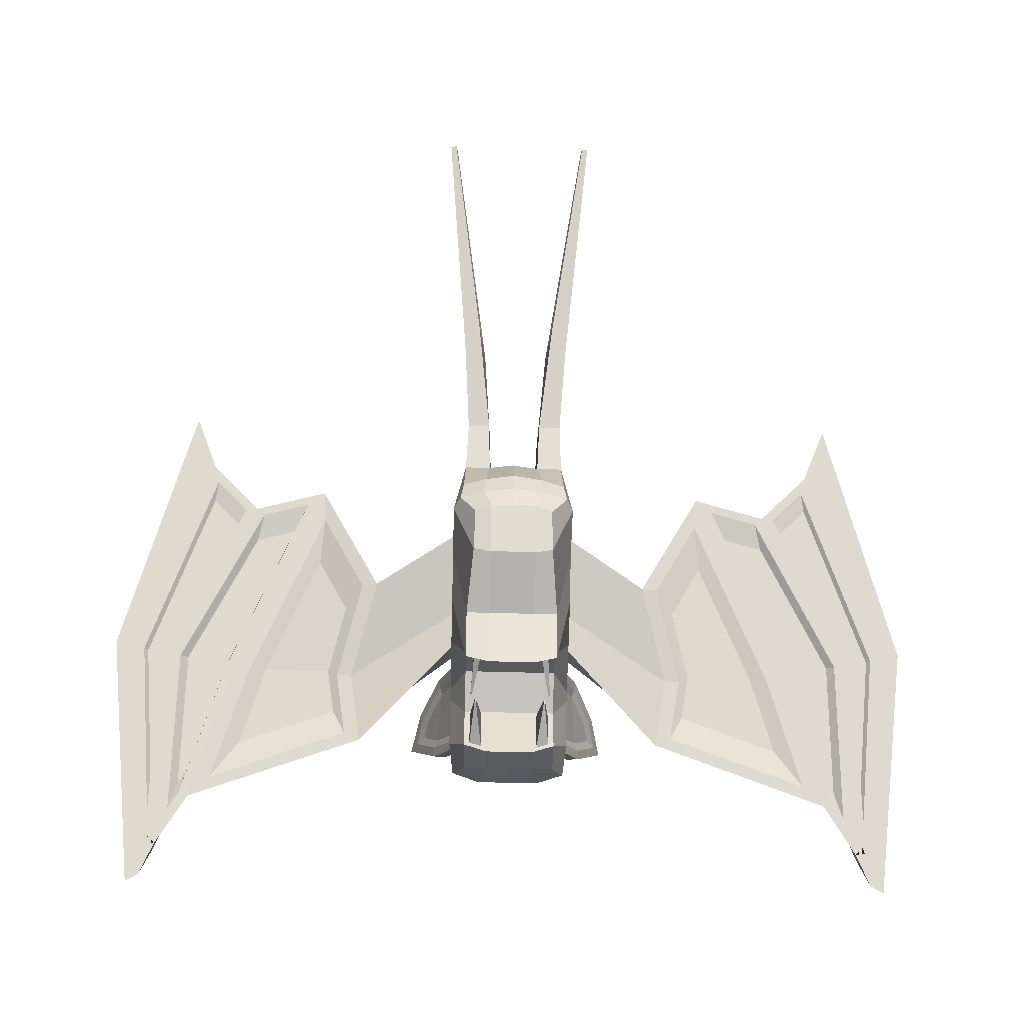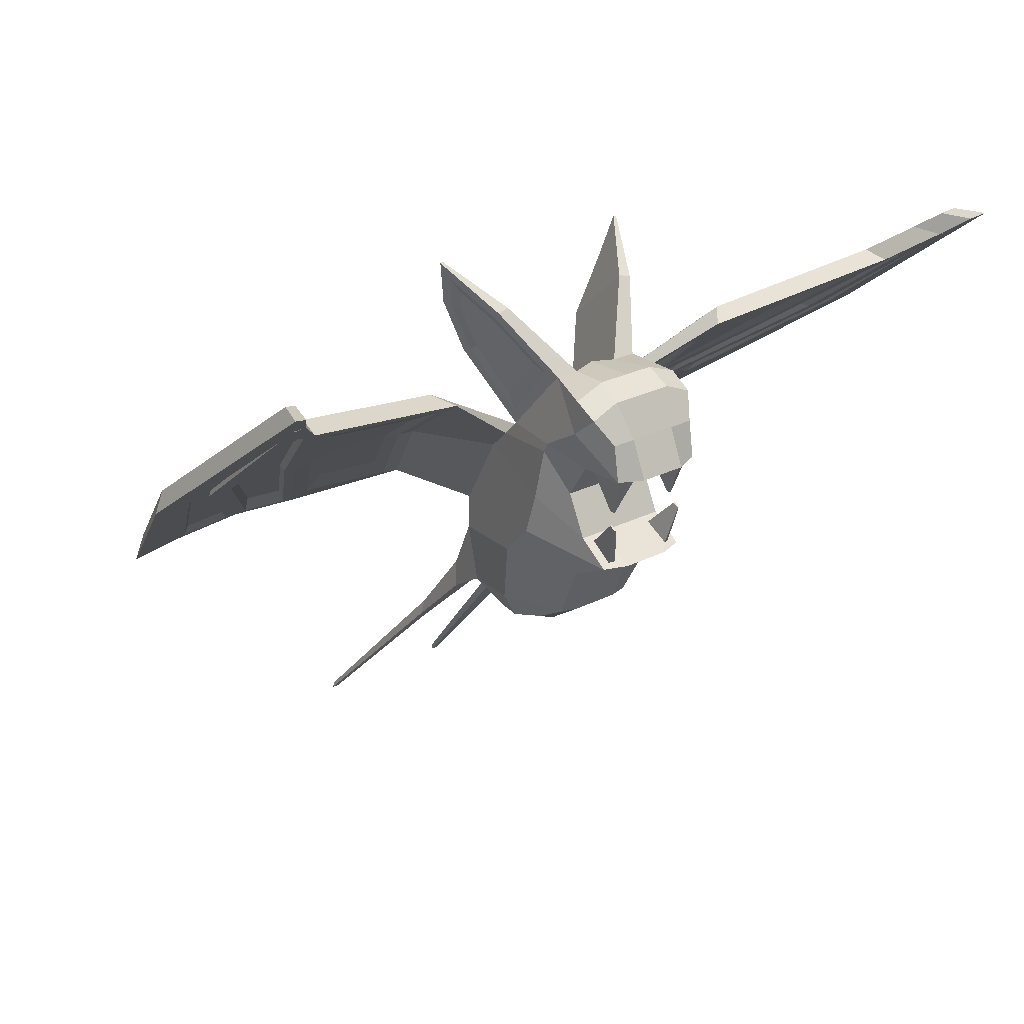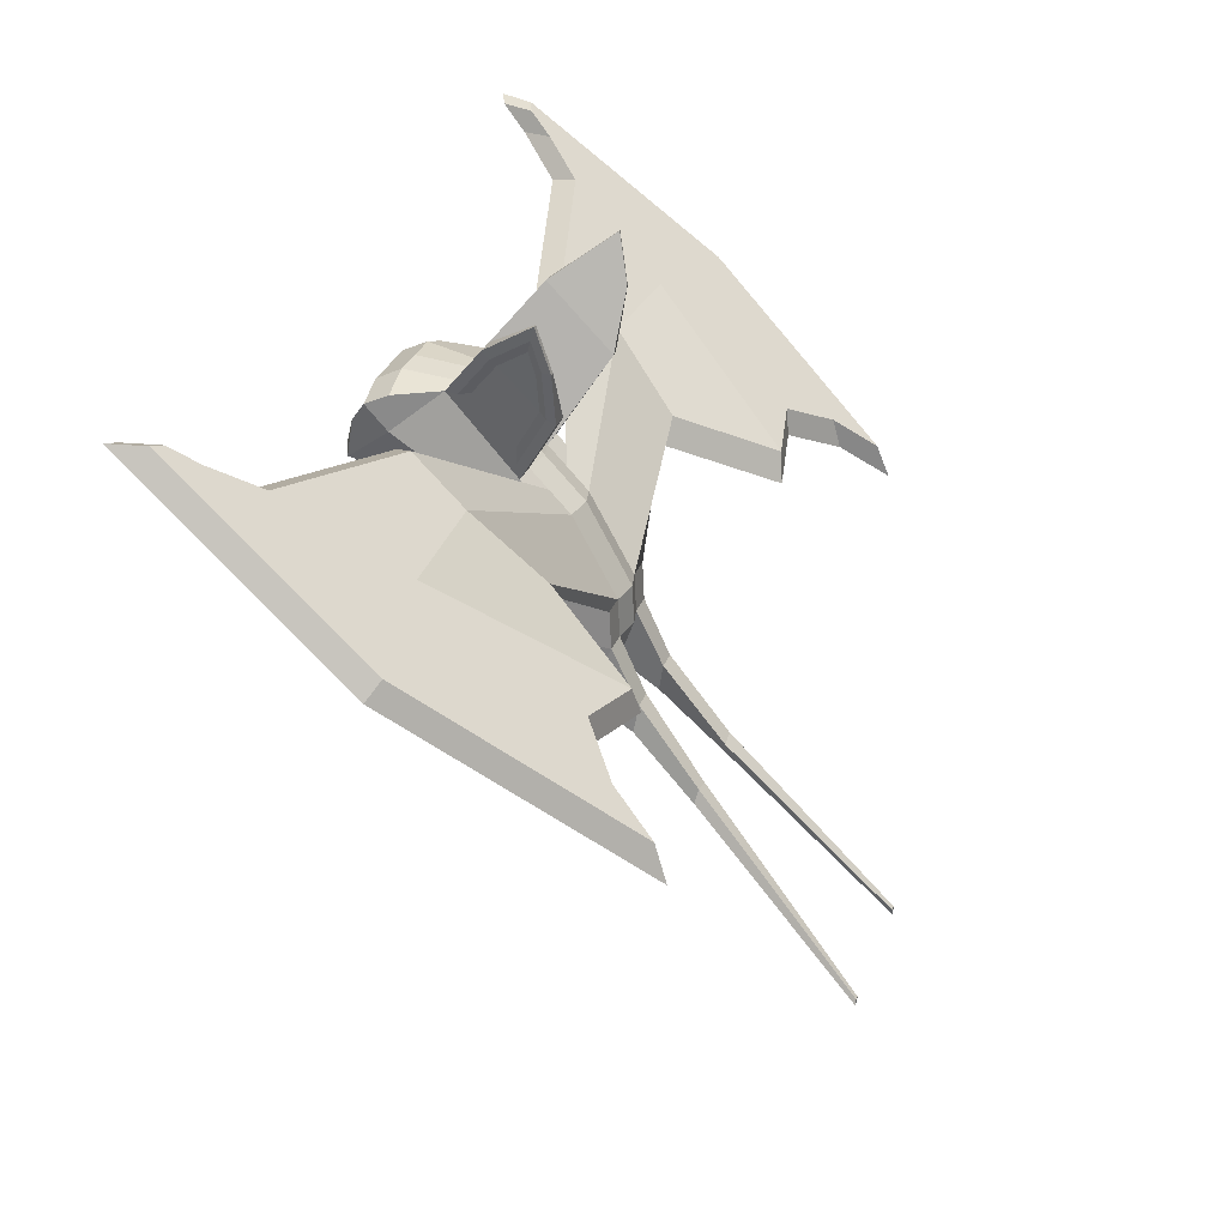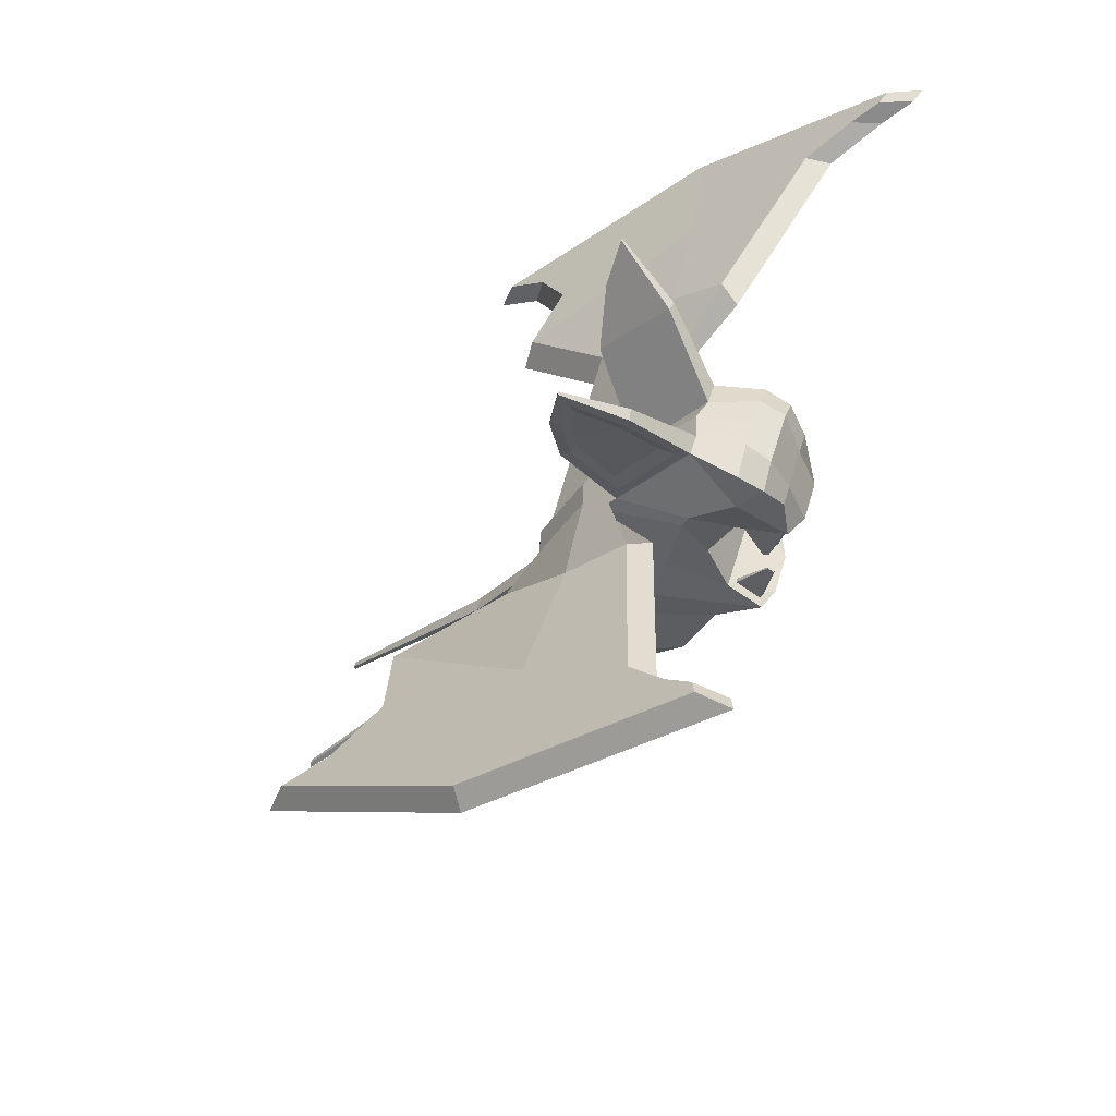
<metadata>
{"format":"obj","ext":"obj","renderer":"f3d","projection":"perspective","resolution":1024,"background":"white","views":[{"elev":-56.8,"azim":-1.5,"up":"+Z"},{"elev":27.8,"azim":142.8,"up":"+Y"},{"elev":29.9,"azim":-71.6,"up":"+Y"},{"elev":46.1,"azim":105.6,"up":"+Y"}]}
</metadata>
<code>
o Plane
v -0.7598 1.564 1.66
v -0.6649 1.448 -0.2031
v -0.6637 1.508 -0.8804
v -0.7612 0.9283 2.274
v -0.6151 0.1482 -0.2037
v -0.7625 -0.3074 2.96
v -0.6128 -0.0901 -0.5722
v -0.7625 -0.9028 2.989
v -0.7555 -0.5193 0.06753
v -0.83 -1.757 2.664
v -0.6589 -1.494 0.5496
v -0.8533 -1.923 1.841
v -0.6451 -1.859 1.146
v -0.7546 2.101 -0.8257
v -0.962 2.665 -0.159
v -1.014 1.703 0.5139
v -1.013 2.131 -0.1681
v -1.015 0.6501 0.8091
v -1.016 -0.07782 1.044
v -1.017 -0.6367 1.556
v -1.017 -1.565 1.638
v -0.9036 -1.891 1.493
v -0.946 2.467 -0.5485
v -0.3743 2.101 -0.8249
v -0.4666 1.505 -0.9707
v -0.4675 1.451 -0.2021
v -0.5152 0.1274 -0.192
v -0.4788 2.858 -0.1579
v -0.4153 -1.757 2.665
v -0.3823 -0.9028 2.99
v -0.3751 -0.5192 0.06854
v -0.3759 -1.494 0.4739
v -0.3826 -0.3069 2.962
v -0.3813 0.9291 2.277
v -0.3777 -1.981 1.147
v -0.4826 -2.045 1.843
v -0.5155 -0.06945 -0.6188
v -0.5059 2.66 -0.5476
v -0.5074 -2.013 1.494
v -0.8154 2.749 0.7919
v -0.8278 1.817 1.631
v -0.3774 2.75 0.5886
v -0.3793 1.564 1.661
v -1.316 3.697 1.362
v -1.263 2.724 2.382
v -1.124 3.74 1.396
v -1.071 2.766 2.416
v -1.654 4.092 2.182
v -1.555 3.614 2.29
v -1.72 4.364 2.285
v -1.554 3.628 2.454
v -0.7572 2.75 0.5879
v -1.311 3.582 1.472
v -1.237 2.78 2.231
v -1.767 4.353 2.276
v -1.601 3.618 2.446
v -1.255 3.476 1.549
v -1.198 2.865 2.127
v -0.8772 2.842 1.031
v -0.8868 2.131 1.67
v -1.517 3.865 2.09
v -1.441 3.501 2.173
v -0.7408 -1.772 3.401
v -0.7995 -2.204 3.33
v -0.4409 -2.204 3.33
v -0.4116 -1.772 3.402
v -0.802 -2.976 4.328
v -0.8853 -3.181 4.287
v -0.648 -3.483 4.603
v -0.5361 -3.022 4.336
v -1.199 -5.841 6.881
v -1.23 -5.931 6.877
v -1.137 -5.947 6.88
v -1.114 -5.856 6.883
v -0.7604 1.268 1.945
v -0.7563 0.8548 0.2424
v -1.014 1.539 0.5931
v -0.38 1.269 1.946
v -0.3762 0.855 0.2432
v -3.079 2.04 1.592
v -2.671 0.8257 2.694
v -2.694 1.14 2.791
v -3.066 2.254 1.792
v -2.909 2.681 0.7555
v -2.898 2.899 0.9704
v -3.415 0.2296 3.889
v -3.628 0.348 4.225
v -4.935 2.228 1.857
v -5.257 3.216 0.1142
v -5.564 3.506 0.2429
v -4.719 0.5384 4.002
v -5.982 2.085 2.055
v -6.04 3.979 -0.3502
v -6.575 1.789 1.948
v -5.422 -0.1945 4.454
v -5.451 0.1034 4.568
v -6.571 2.029 2.136
v -6.279 3.883 -0.7167
v -6.254 4.285 -0.7351
v -7.086 1.728 2.035
v -5.869 -0.9437 5.415
v -5.785 -0.4051 5.221
v -6.872 1.981 2.202
v -6.617 4.383 -1.345
v -6.453 4.353 -0.8183
v -2.637 2.755 0.6565
v -2.826 2.034 1.576
v -2.41 0.787 2.695
v -4.678 2.028 1.595
v -3.246 2.047 1.7
v -4.369 2.039 1.702
v -3.126 2.497 1.113
v -2.961 1.194 2.474
v -4.775 2.873 0.6629
v -3.483 0.7764 3.313
v -5.621 3.435 -0.1581
v -4.918 2.005 1.647
v -3.455 -0.1003 4.3
v -6.327 3.951 -0.8015
v -5.912 1.861 1.846
v -5.089 1.982 1.679
v -5.789 3.406 -0.1182
v -3.742 0.04296 4.123
v -5.964 3.58 -0.3365
v -4.543 0.1828 3.959
v -5.785 1.946 1.918
v -5.101 2.046 1.779
v -5.682 3.228 0.2872
v -3.985 0.4374 3.807
v -5.827 3.373 0.106
v -4.649 0.5535 3.671
v -6.154 3.964 -0.8216
v -6.09 1.845 1.87
v -4.677 0.1129 4.05
v -6.394 4.306 -1.252
v -6.749 1.782 1.961
v -5.496 -0.3742 4.684
v -6.262 1.829 1.893
v -4.876 0.13 4.032
v -6.512 1.855 1.976
v -6.23 1.891 1.926
v -6.288 3.802 -0.5007
v -4.982 0.36 3.854
v -6.246 3.741 -0.4243
v -5.474 0.06769 4.234
v -0.7539 -0.1384 -0.6357
v -0.7553 0.1924 -0.09813
v -0.3752 0.1926 -0.09736
v -0.3732 -0.1384 -0.7695
v -0.6622 0.5717 -0.756
v -0.6628 0.6333 -0.6606
v -0.637 0.6279 -0.6576
v -0.6371 0.577 -0.768
v -0.7563 1.444 -0.1295
v -0.7553 1.513 -0.9233
v -0.3766 1.444 -0.1288
v -0.3745 1.513 -1.097
v -0.5899 0.82 -0.5612
v -0.5897 0.8266 -0.635
v -0.5675 0.82 -0.5607
v -0.5682 0.8262 -0.6448
v 0.000572 1.601 1.753
v 0.002071 1.445 -0.1292
v 0.001594 2.788 0.6805
v 0.003176 1.514 -1.098
v -0.000174 0.9658 2.368
v 0.002728 0.1934 -0.09821
v -0.000728 -0.2701 3.052
v 0.003742 -0.1374 -0.7704
v -0.0007 -0.8654 3.081
v 0.002833 -0.5183 0.06747
v -0.000329 -1.757 2.763
v 0.002405 -1.493 0.4727
v 0.000677 -2.124 1.842
v 0.001537 -1.981 1.145
v 0.002501 2.859 -0.1579
v 0.003159 2.102 -0.8253
v 0.7613 1.564 1.66
v 0.6695 1.45 -0.204
v 0.6695 1.51 -0.8814
v 0.7613 0.9282 2.274
v 0.6211 0.1499 -0.2058
v 0.7613 -0.3075 2.959
v 0.6198 -0.08823 -0.5744
v 0.7613 -0.9027 2.988
v 0.7613 -0.5175 0.06539
v 0.8295 -1.757 2.662
v 0.6636 -1.492 0.5469
v 0.8546 -1.922 1.839
v 0.6482 -1.858 1.143
v 0.7613 2.103 -0.8264
v 0.9676 2.667 -0.159
v 0.001099 -2.092 1.494
v 0.002955 2.661 -0.5476
v 1.019 1.704 0.514
v 1.019 2.133 -0.1683
v 1.019 0.6517 0.8081
v 1.019 -0.07624 1.043
v 1.019 -0.6354 1.555
v 1.019 -1.564 1.636
v 0.9058 -1.89 1.491
v 0.9526 2.469 -0.5487
v 0.3808 2.103 -0.8264
v 0.4725 1.506 -0.972
v 0.4725 1.453 -0.2038
v 0.5211 0.129 -0.1944
v 0.4839 2.86 -0.159
v 0.4149 -1.757 2.662
v 0.3808 -0.9027 2.988
v 0.3808 -0.5175 0.06539
v 0.3808 -1.492 0.4704
v 0.3808 -0.3075 2.959
v 0.3808 0.9282 2.274
v 0.3808 -1.98 1.143
v 0.4839 -2.045 1.84
v 0.5226 -0.06758 -0.6212
v 0.5121 2.662 -0.5487
v 0.5095 -2.012 1.491
v 0.8189 2.751 0.7918
v 0.8291 1.817 1.632
v 0.3808 2.751 0.5875
v 0.3808 1.564 1.66
v 1.318 3.699 1.364
v 1.261 2.725 2.383
v 1.126 3.741 1.397
v 1.069 2.767 2.417
v 1.653 4.093 2.185
v 1.553 3.615 2.293
v 1.719 4.365 2.288
v 1.552 3.629 2.457
v 0.7613 2.751 0.5875
v 1.312 3.583 1.474
v 1.235 2.781 2.232
v 1.766 4.355 2.28
v 1.599 3.619 2.449
v 1.256 3.478 1.55
v 1.198 2.866 2.129
v 0.8801 2.843 1.031
v 0.8879 2.132 1.671
v 1.516 3.866 2.093
v 1.44 3.502 2.175
v 0.739 -1.772 3.399
v 0.798 -2.204 3.328
v 0.4394 -2.204 3.328
v 0.4099 -1.772 3.399
v 0.799 -2.976 4.326
v 0.8824 -3.182 4.286
v 0.6446 -3.484 4.601
v 0.5331 -3.022 4.334
v 1.191 -5.842 6.88
v 1.223 -5.932 6.876
v 1.131 -5.948 6.878
v 1.107 -5.857 6.882
v 0.00023 1.306 2.038
v 0.002171 0.8558 0.2425
v 0.7613 1.268 1.945
v 0.7613 0.8564 0.241
v 1.019 1.541 0.5933
v 0.3808 1.268 1.945
v 0.3808 0.8564 0.241
v 3.082 2.044 1.61
v 2.666 0.8282 2.705
v 2.688 1.143 2.803
v 3.067 2.258 1.81
v 2.919 2.686 0.7716
v 2.905 2.904 0.9869
v 3.398 0.2311 3.906
v 3.607 0.3491 4.244
v 4.936 2.231 1.895
v 5.277 3.221 0.157
v 5.582 3.511 0.2891
v 4.698 0.5392 4.032
v 5.98 2.086 2.106
v 6.065 3.984 -0.2984
v 6.573 1.789 2.007
v 5.396 -0.1948 4.49
v 5.425 0.1031 4.605
v 6.568 2.029 2.194
v 6.308 3.889 -0.6622
v 6.283 4.291 -0.6807
v 7.084 1.726 2.1
v 5.836 -0.9448 5.452
v 5.753 -0.4062 5.259
v 6.868 1.98 2.264
v 6.652 4.389 -1.287
v 6.482 4.359 -0.7618
v 2.647 2.761 0.6702
v 2.828 2.038 1.591
v 2.405 0.7892 2.704
v 4.681 2.031 1.631
v 3.248 2.051 1.72
v 4.371 2.042 1.734
v 3.134 2.502 1.131
v 2.956 1.198 2.488
v 4.789 2.877 0.7
v 3.47 0.7785 3.332
v 5.644 3.44 -0.1109
v 4.921 2.007 1.686
v 3.434 -0.09938 4.317
v 6.357 3.956 -0.7466
v 5.912 1.861 1.897
v 5.091 1.983 1.721
v 5.812 3.41 -0.06911
v 3.722 0.04405 4.143
v 5.989 3.585 -0.2854
v 4.522 0.1836 3.987
v 5.784 1.947 1.967
v 5.102 2.048 1.821
v 5.701 3.232 0.3353
v 3.966 0.4386 3.83
v 5.848 3.377 0.1558
v 4.63 0.5544 3.701
v 6.184 3.97 -0.7685
v 6.089 1.845 1.923
v 4.655 0.1135 4.079
v 6.428 4.313 -1.197
v 6.748 1.781 2.021
v 5.468 -0.3748 4.72
v 6.261 1.829 1.948
v 4.854 0.1304 4.063
v 6.511 1.854 2.034
v 6.229 1.891 1.981
v 6.315 3.807 -0.4461
v 4.962 0.3605 3.887
v 6.272 3.746 -0.3701
v 5.45 0.06744 4.271
v 0.7613 -0.1364 -0.6376
v 0.7613 0.1942 -0.09994
v 0.3808 0.1942 -0.09994
v 0.3808 -0.1364 -0.7723
v 0.6693 0.5735 -0.7578
v 0.6696 0.6352 -0.6624
v 0.6438 0.6297 -0.6594
v 0.6442 0.5789 -0.7699
v 0.7613 1.445 -0.1302
v 0.7613 1.515 -0.9242
v 0.3808 1.445 -0.1302
v 0.3808 1.515 -1.099
v 0.5952 0.8209 -0.5617
v 0.5946 0.8277 -0.6361
v 0.5732 0.8215 -0.5623
v 0.5732 0.8274 -0.646
f 147 146 19 18
f 146 9 20 19
f 9 11 21 20
f 11 13 22 21
f 52 15 23 17
f 36 12 22 39
f 24 14 23 38
f 16 17 155 154
f 77 18 4 75
f 18 19 6 4
f 19 20 8 6
f 20 21 10 8
f 21 22 12 10
f 17 23 14 155
f 157 155 14 24
f 79 76 154 156
f 28 15 52 42
f 29 65 64 10
f 32 11 9 31
f 75 106 85 78
f 39 22 13 35
f 7 150 153 37
f 26 160 161 25
f 29 10 12 36
f 35 13 11 32
f 33 6 8 30
f 38 23 15 28
f 31 9 146 149
f 6 108 107 4
f 76 147 18 77
f 1 52 17 16
f 254 78 34 166
f 171 31 149 169
f 194 38 28 176
f 168 33 30 170
f 175 35 32 173
f 172 29 36 174
f 163 156 157 165
f 169 149 148 167
f 193 39 35 175
f 166 34 33 168
f 173 32 31 171
f 164 42 43 162
f 170 30 29 172
f 176 28 42 164
f 255 79 156 163
f 165 157 24 177
f 177 24 38 194
f 174 36 39 193
f 42 46 47 43
f 44 55 50 46
f 52 44 46 42
f 43 47 45 1
f 48 61 62 49
f 50 55 56 51
f 47 51 56 45
f 49 62 58 54
f 46 50 51 47
f 40 52 1 41
f 53 44 52 40
f 41 1 45 54
f 49 56 55 48
f 48 55 44 53
f 54 45 56 49
f 60 58 57 59
f 58 62 61 57
f 40 59 57 53
f 53 57 61 48
f 54 58 60 41
f 41 60 59 40
f 66 70 69 65
f 30 66 65 29
f 10 64 63 8
f 8 63 66 30
f 67 71 74 70
f 65 69 68 64
f 63 67 70 66
f 64 68 67 63
f 74 71 72 73
f 68 72 71 67
f 70 74 73 69
f 69 73 72 68
f 167 148 79 255
f 162 43 78 254
f 154 76 77 16
f 43 1 75 78
f 148 147 76 79
f 16 77 75 1
f 106 116 90 85
f 109 111 115 86
f 33 82 108 6
f 4 107 106 75
f 34 83 82 33
f 78 85 83 34
f 90 93 92 88
f 83 88 87 82
f 82 87 118 108
f 84 112 114 89
f 85 90 88 83
f 92 97 96 91
f 132 135 99 93
f 116 132 93 90
f 88 92 91 87
f 87 91 134 118
f 137 101 100 136
f 99 105 103 97
f 91 96 137 134
f 93 99 97 92
f 103 100 101 102
f 105 104 100 103
f 135 104 105 99
f 97 103 102 96
f 96 102 101 137
f 136 100 104 135
f 84 106 107 80
f 80 107 108 81
f 109 117 116 89
f 86 118 117 109
f 81 108 118 86
f 89 116 106 84
f 113 115 111 110
f 110 111 114 112
f 81 113 110 80
f 86 115 113 81
f 89 114 111 109
f 80 110 112 84
f 122 116 117 121
f 121 117 118 123
f 124 132 116 122
f 120 133 132 124
f 125 134 133 120
f 123 118 134 125
f 123 129 127 121
f 124 130 126 120
f 127 126 130 128
f 129 131 126 127
f 120 126 131 125
f 122 128 130 124
f 121 127 128 122
f 125 131 129 123
f 119 132 133 138
f 138 133 134 139
f 94 136 135 98
f 95 137 136 94
f 98 135 132 119
f 139 134 137 95
f 95 145 143 139
f 138 141 142 119
f 141 140 144 142
f 143 145 140 141
f 94 140 145 95
f 139 143 141 138
f 119 142 144 98
f 98 144 140 94
f 7 146 147 5
f 5 147 148 27
f 37 149 146 7
f 27 148 149 37
f 153 150 151 152
f 5 151 150 7
f 37 153 152 27
f 27 152 151 5
f 2 154 155 3
f 26 156 154 2
f 3 155 157 25
f 25 157 156 26
f 160 158 159 161
f 2 158 160 26
f 25 161 159 3
f 3 159 158 2
f 328 197 198 327
f 327 198 199 186
f 186 199 200 188
f 188 200 201 190
f 231 196 202 192
f 215 218 201 189
f 203 217 202 191
f 195 335 336 196
f 258 256 181 197
f 197 181 183 198
f 198 183 185 199
f 199 185 187 200
f 200 187 189 201
f 196 336 191 202
f 338 203 191 336
f 260 337 335 257
f 207 221 231 192
f 208 187 243 244
f 211 210 186 188
f 256 259 266 287
f 218 214 190 201
f 184 216 334 331
f 205 204 342 341
f 208 215 189 187
f 214 211 188 190
f 212 209 185 183
f 217 207 192 202
f 210 330 327 186
f 183 181 288 289
f 257 258 197 328
f 178 195 196 231
f 254 166 213 259
f 171 169 330 210
f 194 176 207 217
f 168 170 209 212
f 175 173 211 214
f 172 174 215 208
f 163 165 338 337
f 169 167 329 330
f 193 175 214 218
f 166 168 212 213
f 173 171 210 211
f 164 162 222 221
f 170 172 208 209
f 176 164 221 207
f 255 163 337 260
f 165 177 203 338
f 177 194 217 203
f 174 193 218 215
f 221 222 226 225
f 223 225 229 234
f 231 221 225 223
f 222 178 224 226
f 227 228 241 240
f 229 230 235 234
f 226 224 235 230
f 228 233 237 241
f 225 226 230 229
f 219 220 178 231
f 232 219 231 223
f 220 233 224 178
f 228 227 234 235
f 227 232 223 234
f 233 228 235 224
f 239 238 236 237
f 237 236 240 241
f 219 232 236 238
f 232 227 240 236
f 233 220 239 237
f 220 219 238 239
f 245 244 248 249
f 209 208 244 245
f 187 185 242 243
f 185 209 245 242
f 246 249 253 250
f 244 243 247 248
f 242 245 249 246
f 243 242 246 247
f 253 252 251 250
f 247 246 250 251
f 249 248 252 253
f 248 247 251 252
f 167 255 260 329
f 162 254 259 222
f 335 195 258 257
f 222 259 256 178
f 329 260 257 328
f 195 178 256 258
f 287 266 271 297
f 290 267 296 292
f 212 183 289 263
f 181 256 287 288
f 213 212 263 264
f 259 213 264 266
f 271 269 273 274
f 264 263 268 269
f 263 289 299 268
f 265 270 295 293
f 266 264 269 271
f 273 272 277 278
f 313 274 280 316
f 297 271 274 313
f 269 268 272 273
f 268 299 315 272
f 318 317 281 282
f 280 278 284 286
f 272 315 318 277
f 274 273 278 280
f 284 283 282 281
f 286 284 281 285
f 316 280 286 285
f 278 277 283 284
f 277 318 282 283
f 317 316 285 281
f 265 261 288 287
f 261 262 289 288
f 290 270 297 298
f 267 290 298 299
f 262 267 299 289
f 270 265 287 297
f 294 291 292 296
f 291 293 295 292
f 262 261 291 294
f 267 262 294 296
f 270 290 292 295
f 261 265 293 291
f 303 302 298 297
f 302 304 299 298
f 305 303 297 313
f 301 305 313 314
f 306 301 314 315
f 304 306 315 299
f 304 302 308 310
f 305 301 307 311
f 308 309 311 307
f 310 308 307 312
f 301 306 312 307
f 303 305 311 309
f 302 303 309 308
f 306 304 310 312
f 300 319 314 313
f 319 320 315 314
f 275 279 316 317
f 276 275 317 318
f 279 300 313 316
f 320 276 318 315
f 276 320 324 326
f 319 300 323 322
f 322 323 325 321
f 324 322 321 326
f 275 276 326 321
f 320 319 322 324
f 300 279 325 323
f 279 275 321 325
f 184 182 328 327
f 182 206 329 328
f 216 184 327 330
f 206 216 330 329
f 334 333 332 331
f 182 184 331 332
f 216 206 333 334
f 206 182 332 333
f 179 180 336 335
f 205 179 335 337
f 180 204 338 336
f 204 205 337 338
f 341 342 340 339
f 179 205 341 339
f 204 180 340 342
f 180 179 339 340

</code>
